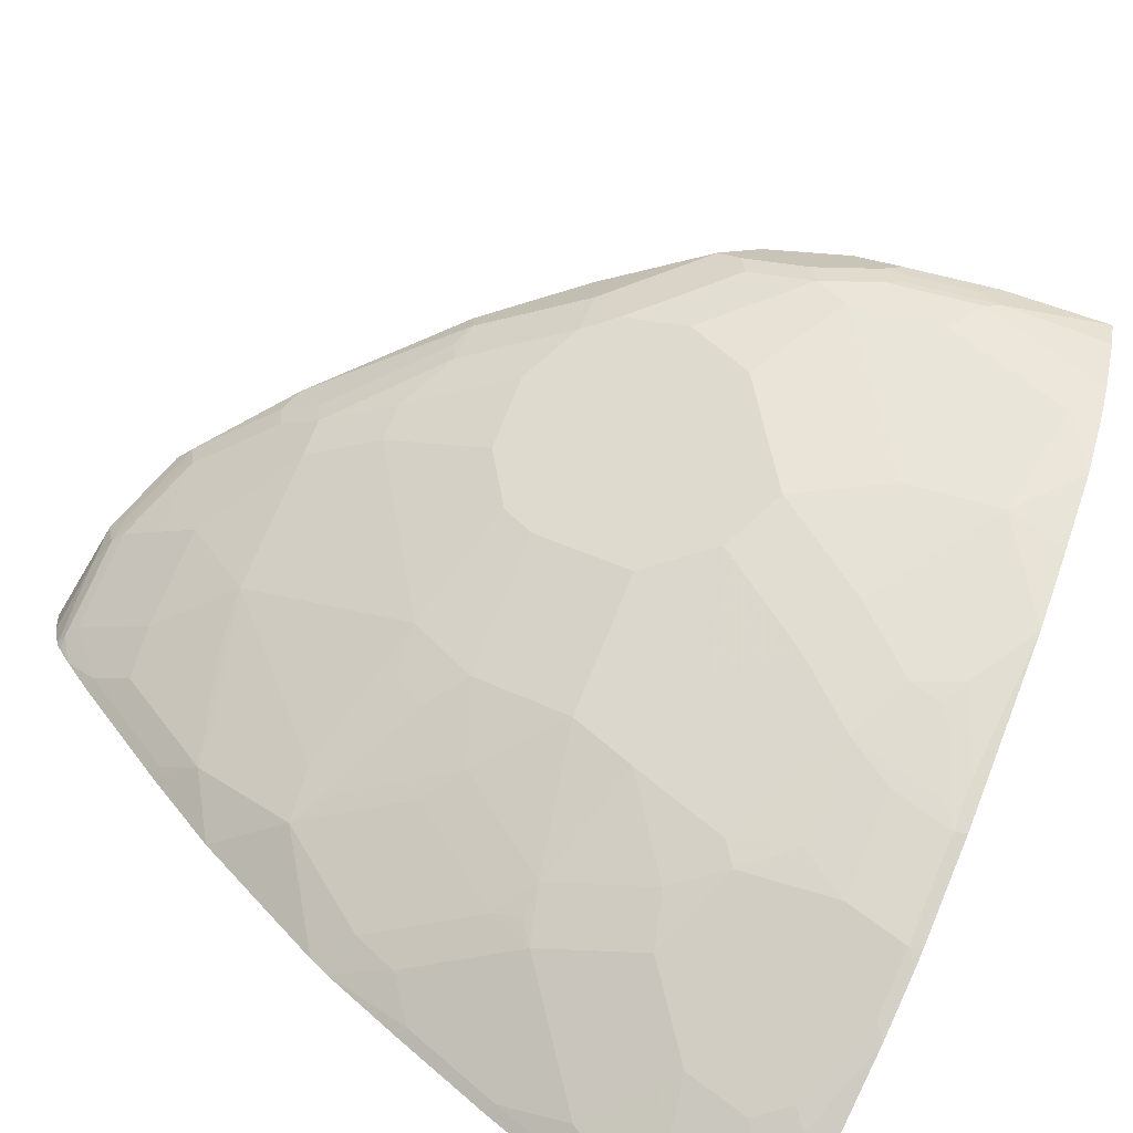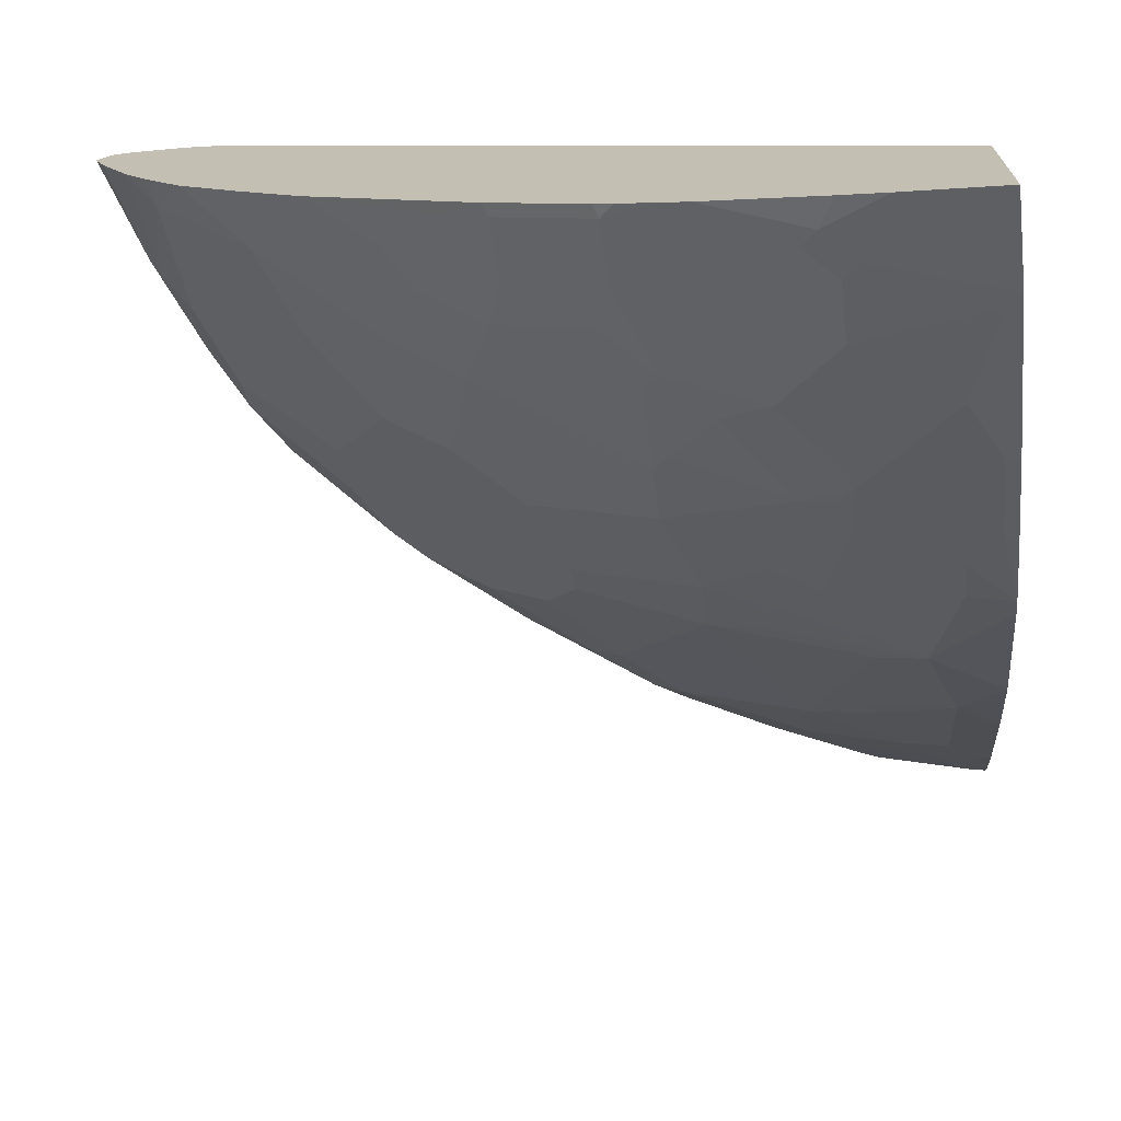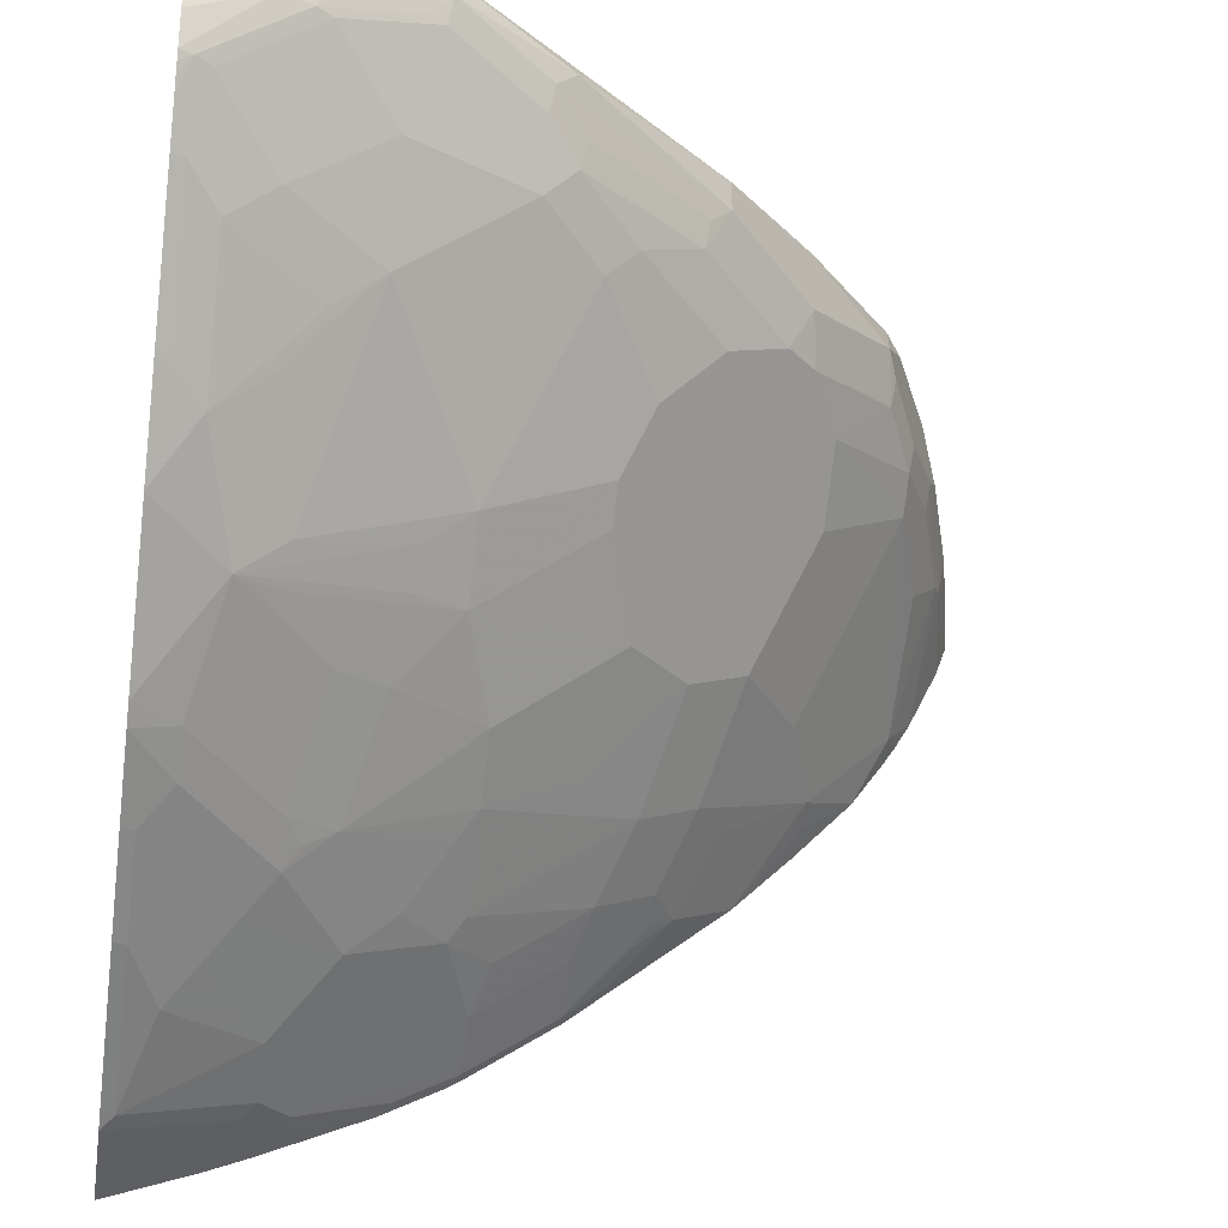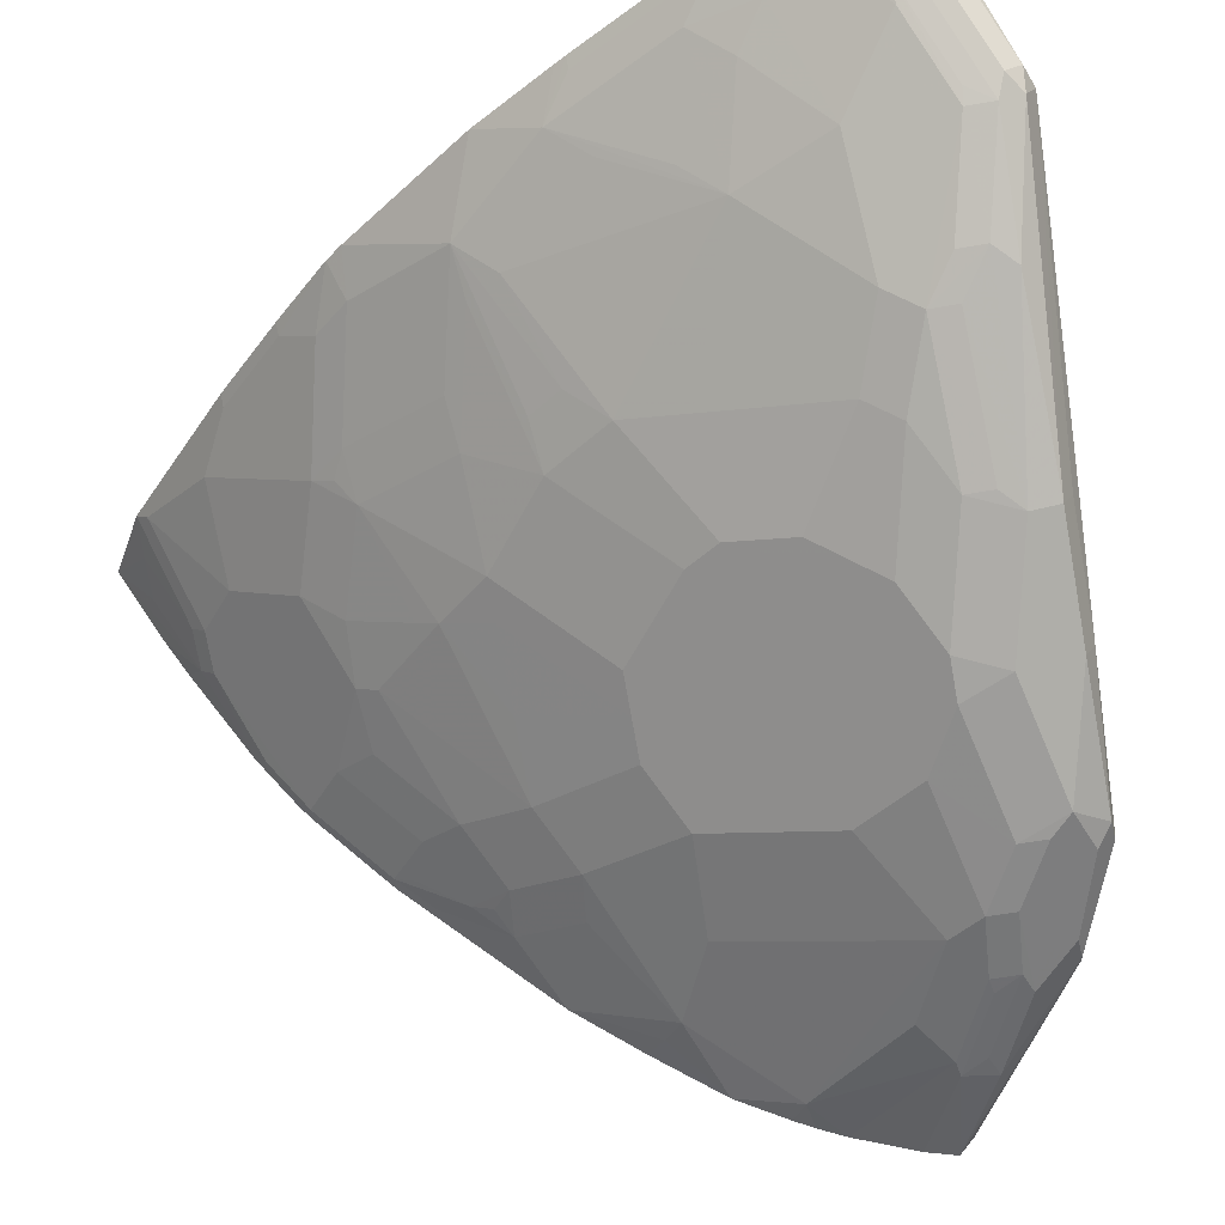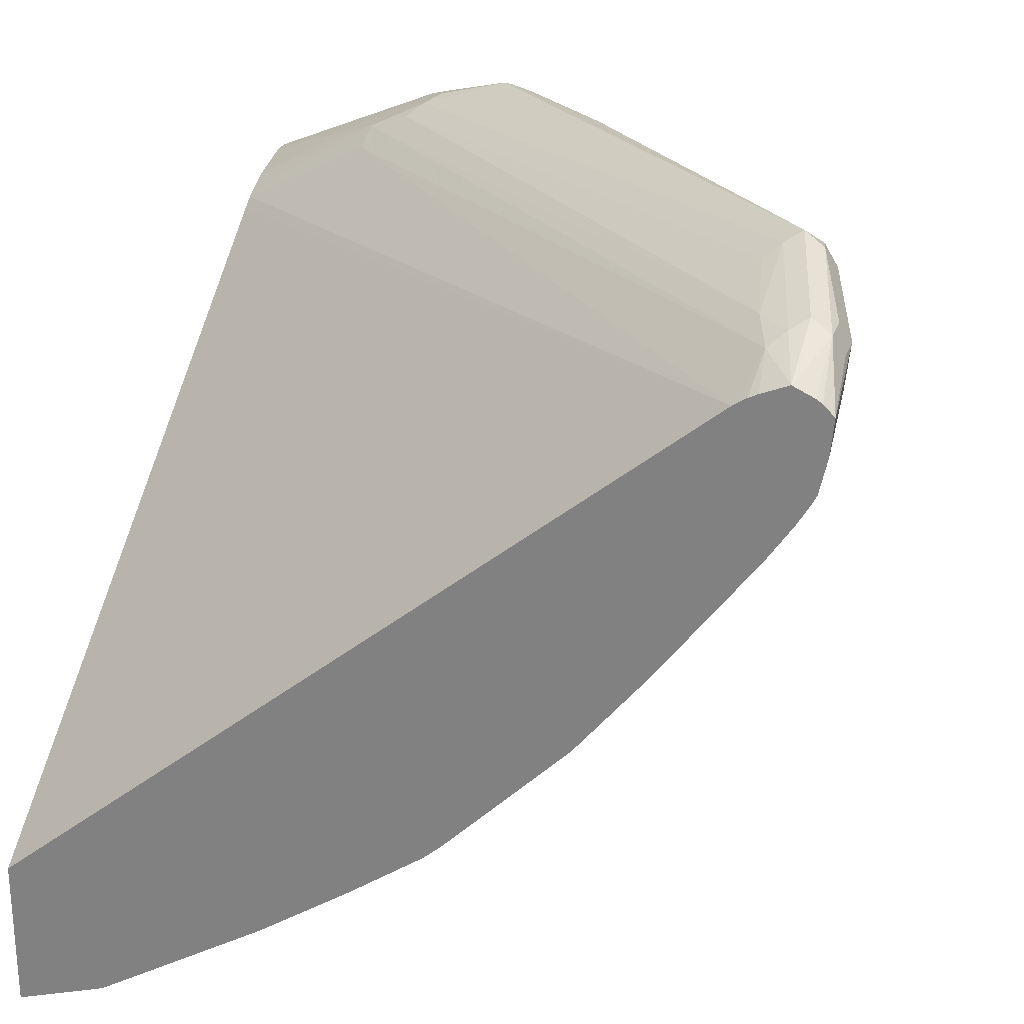
<metadata>
{"format":"obj","ext":"obj","renderer":"f3d","projection":"perspective","resolution":1024,"background":"white","views":[{"elev":-70.1,"azim":62.1,"up":"+Y"},{"elev":-70.7,"azim":-172.3,"up":"+Y"},{"elev":-30.0,"azim":-8.9,"up":"+Y"},{"elev":58.6,"azim":75.5,"up":"+Z"},{"elev":25.7,"azim":-73.2,"up":"+Y"}]}
</metadata>
<code>
v 0.2695 -0.2322 0.3691
v 0.3294 -0.2122 0.3691
v 0.3674 -0.1936 0.3873
v 0.3078 -0.2134 0.3873
v 0.288 -0.2134 0.4071
v 0.2695 -0.2125 0.4284
v 0.2695 -0.1329 0.3691
v 0.3575 -0.2017 0.3691
v 0.3773 -0.1861 0.3972
v 0.3476 -0.1936 0.4071
v 0.4287 -0.1725 0.3691
v 0.278 -0.206 0.4369
v 0.2695 -0.2057 0.4398
v 0.2695 0.2426 0.8228
v 0.7033 0.163 0.3691
v 0.3575 -0.1861 0.417
v 0.4369 -0.1663 0.3773
v 0.4766 -0.1465 0.3773
v 0.4568 -0.1465 0.3972
v 0.3972 -0.1465 0.4568
v 0.4452 -0.1643 0.3691
v 0.3575 -0.1663 0.4568
v 0.2979 -0.1663 0.4965
v 0.278 -0.1465 0.5362
v 0.2695 -0.1461 0.5391
v 0.2695 0.2482 0.8312
v 0.2979 0.2656 0.834
v 0.6851 0.2234 0.4667
v 0.7121 0.1688 0.3691
v 0.3773 -0.1465 0.4766
v 0.4684 -0.1526 0.3691
v 0.4794 -0.1461 0.3691
v 0.5362 -0.1067 0.3773
v 0.4766 -0.1266 0.417
v 0.4369 -0.1266 0.4568
v 0.3972 -0.1266 0.4965
v 0.3177 -0.1465 0.5163
v 0.3376 -0.1266 0.5362
v 0.278 -0.1067 0.5958
v 0.2695 -0.1063 0.5987
v 0.2695 0.251 0.8369
v 0.2695 0.2581 0.8539
v 0.3078 0.273 0.844
v 0.3277 0.273 0.8241
v 0.705 0.2333 0.4667
v 0.7177 0.1716 0.3691
v 0.5389 -0.1063 0.3691
v 0.5627 -0.08601 0.3773
v 0.5759 -0.06702 0.3972
v 0.5461 -0.09431 0.3873
v 0.5461 -0.06453 0.4468
v 0.5362 -0.08684 0.417
v 0.4866 -0.1042 0.4468
v 0.4568 -0.1067 0.4766
v 0.427 -0.1042 0.5064
v 0.3873 -0.08435 0.566
v 0.3575 -0.1067 0.5561
v 0.2979 -0.08684 0.6157
v 0.2695 -0.07242 0.6467
v 0.3112 0.2714 0.8672
v 0.3177 0.278 0.8539
v 0.2695 0.2519 0.8675
v 0.3873 0.2929 0.8241
v 0.3773 0.2854 0.8142
v 0.695 0.2457 0.4965
v 0.705 0.2532 0.5064
v 0.7707 0.187 0.3691
v 0.7249 0.2135 0.427
v 0.7348 0.1787 0.3691
v 0.6437 -0.02396 0.3691
v 0.6024 -0.04632 0.3972
v 0.5858 -0.05457 0.4071
v 0.5858 -0.04466 0.427
v 0.4667 -0.09431 0.4866
v 0.566 -0.02479 0.4866
v 0.4568 -0.06702 0.5362
v 0.4667 -0.05457 0.5461
v 0.4667 -0.02479 0.5859
v 0.4071 -0.02479 0.6255
v 0.3575 -0.08601 0.5826
v 0.3674 -0.09431 0.566
v 0.2979 -0.06619 0.6421
v 0.2695 -0.0624 0.6582
v 0.3177 0.2581 0.8738
v 0.331 0.2714 0.8672
v 0.3906 0.2912 0.8473
v 0.2695 0.2496 0.8711
v 0.2695 0.2426 0.8781
v 0.3972 0.2979 0.834
v 0.705 0.273 0.566
v 0.7149 0.2581 0.5163
v 0.7348 0.2052 0.4105
v 0.7822 0.187 0.3691
v 0.6835 0.01449 0.3691
v 0.6851 0.02487 0.3873
v 0.6851 0.03473 0.4071
v 0.6222 -0.006575 0.4369
v 0.6057 -0.004914 0.4667
v 0.5858 0.03473 0.5461
v 0.5263 -0.02479 0.5263
v 0.4866 -0.02479 0.566
v 0.5461 0.03473 0.5859
v 0.4469 0.01491 0.6454
v 0.3773 -0.02645 0.6421
v 0.3476 -0.004914 0.6851
v 0.3177 -0.006575 0.7017
v 0.2695 -0.02271 0.6979
v 0.3376 0.2581 0.8738
v 0.3972 0.278 0.8539
v 0.4071 0.2879 0.844
v 0.3177 0.2383 0.8738
v 0.2695 0.2195 0.8759
v 0.5825 0.2648 0.7215
v 0.5726 0.2747 0.7116
v 0.5924 0.2747 0.6917
v 0.6321 0.2747 0.652
v 0.7083 0.2714 0.5693
v 0.7447 0.2482 0.5015
v 0.7314 0.2548 0.5131
v 0.7348 0.2515 0.5031
v 0.7678 0.2118 0.4303
v 0.791 0.1754 0.3691
v 0.7232 0.05543 0.3691
v 0.6653 0.0546 0.4667
v 0.6454 0.03473 0.4667
v 0.7447 0.09429 0.3873
v 0.7249 0.1737 0.5263
v 0.6256 0.0546 0.5263
v 0.566 0.03473 0.566
v 0.5263 0.09429 0.6652
v 0.5263 0.07447 0.6454
v 0.4469 0.03473 0.6652
v 0.417 0.03307 0.6818
v 0.417 0.01325 0.6619
v 0.3476 0.01491 0.705
v 0.2979 0.05294 0.7612
v 0.2695 0.01703 0.7376
v 0.3376 0.2358 0.8688
v 0.3509 0.2515 0.8672
v 0.4105 0.2714 0.8473
v 0.4833 0.2648 0.801
v 0.2695 0.1972 0.871
v 0.6222 0.2648 0.6818
v 0.5825 0.2449 0.7215
v 0.6818 0.2449 0.6223
v 0.6421 0.2648 0.6619
v 0.705 0.2681 0.5859
v 0.7447 0.2482 0.5064
v 0.7695 0.1762 0.4369
v 0.7836 0.1552 0.3691
v 0.7745 0.1986 0.4369
v 0.7455 0.08646 0.3691
v 0.7497 0.09678 0.3773
v 0.7637 0.1154 0.3691
v 0.7645 0.1737 0.4468
v 0.7447 0.1539 0.4667
v 0.7249 0.1936 0.5461
v 0.6653 0.1737 0.6057
v 0.6653 0.134 0.566
v 0.6454 0.09429 0.5461
v 0.6256 0.09429 0.566
v 0.5858 0.09429 0.6057
v 0.5858 0.1737 0.6851
v 0.5461 0.134 0.6851
v 0.5064 0.1737 0.7447
v 0.4667 0.09429 0.705
v 0.4469 0.0546 0.6851
v 0.3277 0.07447 0.7645
v 0.3873 0.134 0.7844
v 0.3575 0.1125 0.7811
v 0.2979 0.1324 0.8208
v 0.278 0.07281 0.7811
v 0.2695 0.07421 0.784
v 0.2695 0.06705 0.7782
v 0.2695 0.02653 0.7453
v 0.3476 0.2333 0.8638
v 0.4071 0.2532 0.844
v 0.3972 0.2557 0.8489
v 0.278 0.1961 0.8688
v 0.288 0.1936 0.8638
v 0.47 0.2515 0.8076
v 0.2695 0.1914 0.8681
v 0.4899 0.2317 0.7877
v 0.5692 0.2317 0.7282
v 0.566 0.2135 0.7248
v 0.6421 0.225 0.6619
v 0.7017 0.2449 0.6024
v 0.7149 0.2581 0.5759
v 0.7414 0.2449 0.523
v 0.7678 0.1919 0.4502
v 0.7497 0.1961 0.4965
v 0.7546 0.2184 0.4965
v 0.7538 0.09886 0.3691
v 0.7447 0.1936 0.5064
v 0.748 0.2118 0.5097
v 0.7281 0.2118 0.5495
v 0.705 0.2135 0.5859
v 0.6454 0.1936 0.6454
v 0.6256 0.1936 0.6652
v 0.5263 0.1936 0.7447
v 0.4667 0.1936 0.7844
v 0.3277 0.1539 0.8241
v 0.3873 0.1936 0.8241
v 0.3078 0.1737 0.844
v 0.278 0.1522 0.8407
v 0.2695 0.1536 0.8436
v 0.3674 0.2135 0.844
v 0.4667 0.2333 0.8042
v 0.4866 0.2135 0.7844
v 0.2695 0.1853 0.8645
v 0.2695 0.1773 0.8596
v 0.7083 0.2317 0.5892
v 0.7215 0.225 0.5627
v 0.7414 0.225 0.523
v 0.7348 0.2184 0.5362
f 1 2 3
f 126 155 156
f 126 154 155
f 126 153 154
f 126 152 153
f 124 127 128
f 123 152 126
f 122 151 149
f 122 148 151
f 122 149 150
f 118 122 121
f 126 156 127
f 118 148 122
f 117 148 118
f 117 189 148
f 117 147 189
f 116 147 117
f 116 146 147
f 116 143 146
f 113 145 143
f 113 144 145
f 113 141 144
f 113 115 114
f 118 120 119
f 127 156 155
f 127 155 157
f 127 157 158
f 136 205 172
f 136 171 205
f 136 170 171
f 136 169 170
f 136 168 169
f 135 169 168
f 135 167 169
f 135 168 136
f 133 167 135
f 132 167 133
f 130 167 132
f 130 166 167
f 130 165 166
f 130 164 165
f 130 163 164
f 130 158 163
f 130 162 158
f 129 162 130
f 129 161 162
f 128 161 129
f 128 160 161
f 127 160 128
f 127 159 160
f 113 116 115
f 113 143 116
f 111 142 138
f 111 112 142
f 96 123 126
f 96 98 97
f 96 125 98
f 96 128 125
f 96 124 128
f 95 123 96
f 94 123 95
f 93 121 122
f 93 118 121
f 93 120 118
f 91 120 93
f 91 119 120
f 90 119 91
f 90 118 119
f 90 117 118
f 90 116 117
f 89 116 90
f 89 115 116
f 89 114 115
f 89 113 114
f 89 110 113
f 88 112 111
f 88 111 108
f 96 126 127
f 136 172 173
f 96 127 124
f 99 128 129
f 110 141 113
f 110 140 141
f 109 139 140
f 109 140 110
f 108 139 109
f 108 138 139
f 108 111 138
f 106 137 107
f 106 136 137
f 106 135 136
f 106 133 135
f 106 134 133
f 103 106 105
f 103 134 106
f 103 133 134
f 103 132 133
f 103 130 132
f 103 131 130
f 102 131 103
f 102 130 131
f 102 129 130
f 100 129 101
f 99 129 100
f 98 125 128
f 86 110 89
f 136 173 174
f 136 175 137
f 181 208 209
f 179 205 180
f 179 211 205
f 179 210 211
f 179 182 210
f 177 209 208
f 177 201 209
f 177 207 201
f 177 208 181
f 176 207 177
f 181 209 183
f 176 204 207
f 172 206 173
f 172 205 206
f 171 180 205
f 171 204 180
f 171 202 204
f 169 203 202
f 169 201 203
f 169 171 170
f 169 202 171
f 166 169 167
f 176 180 204
f 183 209 184
f 184 209 185
f 185 209 200
f 205 211 206
f 203 207 204
f 202 203 204
f 201 207 203
f 196 215 213
f 192 196 195
f 192 215 196
f 192 213 215
f 192 214 213
f 191 195 194
f 190 195 191
f 190 192 195
f 189 214 192
f 187 214 189
f 187 213 214
f 187 196 213
f 187 212 196
f 187 197 212
f 187 189 188
f 186 197 187
f 186 198 197
f 186 199 198
f 185 200 199
f 165 169 166
f 165 201 169
f 165 209 201
f 165 200 209
f 147 187 188
f 146 187 147
f 145 186 187
f 144 186 145
f 144 199 186
f 144 185 199
f 144 184 185
f 144 183 184
f 144 181 183
f 143 187 146
f 143 145 187
f 142 182 179
f 141 181 144
f 140 181 141
f 140 177 181
f 140 178 177
f 138 180 176
f 138 179 180
f 138 142 179
f 138 140 139
f 138 178 140
f 138 177 178
f 138 176 177
f 147 188 189
f 136 174 175
f 148 189 151
f 149 154 150
f 163 200 165
f 163 199 200
f 163 198 199
f 163 165 164
f 158 198 163
f 158 197 198
f 158 160 159
f 158 161 160
f 158 162 161
f 157 197 158
f 157 212 197
f 157 196 212
f 157 195 196
f 157 194 195
f 155 194 157
f 153 193 154
f 152 193 153
f 151 192 190
f 151 189 192
f 149 194 155
f 149 191 194
f 149 190 191
f 149 151 190
f 149 155 154
f 86 109 110
f 127 158 159
f 85 109 86
f 14 28 29
f 14 27 28
f 14 26 27
f 12 25 13
f 12 24 25
f 12 23 24
f 12 22 23
f 12 16 22
f 11 18 17
f 11 21 18
f 14 29 15
f 10 16 12
f 9 20 30
f 9 19 20
f 9 18 19
f 9 17 18
f 9 11 17
f 7 14 15
f 6 10 12
f 6 12 13
f 5 10 6
f 3 11 9
f 9 30 16
f 16 30 22
f 18 21 31
f 18 31 32
f 27 41 42
f 27 45 28
f 27 44 45
f 27 43 44
f 27 42 43
f 26 41 27
f 24 40 25
f 24 39 40
f 24 38 39
f 24 37 38
f 23 37 24
f 22 37 23
f 22 30 37
f 20 36 30
f 20 35 36
f 19 35 20
f 18 35 19
f 18 54 35
f 18 34 54
f 18 52 34
f 18 33 52
f 18 47 33
f 18 32 47
f 3 8 11
f 3 5 4
f 3 10 5
f 3 16 10
f 1 62 42
f 1 87 62
f 1 88 87
f 1 112 88
f 1 142 112
f 1 182 142
f 1 210 182
f 1 211 210
f 1 206 211
f 1 173 206
f 1 174 173
f 1 175 174
f 1 137 175
f 1 107 137
f 1 83 107
f 1 59 83
f 1 40 59
f 1 25 40
f 1 13 25
f 1 6 13
f 1 5 6
f 1 4 5
f 1 3 4
f 85 108 109
f 28 45 29
f 1 41 26
f 1 14 7
f 3 9 16
f 2 8 3
f 1 8 2
f 1 11 8
f 1 21 11
f 1 31 21
f 1 32 31
f 1 47 32
f 1 70 47
f 1 94 70
f 1 123 94
f 1 152 123
f 1 193 152
f 1 154 193
f 1 150 154
f 1 122 150
f 1 93 122
f 1 67 93
f 1 69 67
f 1 46 69
f 1 29 46
f 1 15 29
f 1 7 15
f 1 26 14
f 29 45 46
f 1 42 41
f 30 38 37
f 68 92 69
f 67 69 92
f 67 91 93
f 67 92 68
f 66 91 67
f 66 90 91
f 63 65 64
f 63 66 65
f 63 90 66
f 63 89 90
f 60 88 84
f 60 87 88
f 60 62 87
f 60 89 61
f 60 86 89
f 60 85 86
f 60 108 85
f 60 84 108
f 59 82 83
f 58 82 59
f 58 80 82
f 57 80 58
f 57 81 80
f 70 94 95
f 56 81 57
f 70 95 96
f 70 97 71
f 30 36 38
f 84 88 108
f 83 106 107
f 82 106 83
f 80 106 82
f 80 104 106
f 79 106 104
f 79 105 106
f 79 103 105
f 78 103 79
f 78 102 103
f 78 129 102
f 78 101 129
f 77 100 101
f 75 100 77
f 75 99 100
f 75 128 99
f 75 98 128
f 74 77 76
f 74 75 77
f 71 98 73
f 71 97 98
f 71 73 72
f 70 96 97
f 56 80 81
f 77 101 78
f 56 79 104
f 43 61 89
f 42 62 60
f 42 61 43
f 42 60 61
f 39 59 40
f 39 58 59
f 38 58 39
f 38 57 58
f 36 57 38
f 36 56 57
f 43 89 63
f 36 55 56
f 35 54 36
f 34 51 53
f 34 53 54
f 33 51 52
f 33 50 51
f 33 49 50
f 33 71 49
f 33 48 71
f 56 104 80
f 33 47 48
f 36 54 55
f 43 63 44
f 34 52 51
f 44 64 65
f 56 77 78
f 44 63 64
f 56 78 79
f 56 76 77
f 55 76 56
f 55 74 76
f 53 74 54
f 51 75 74
f 51 98 75
f 51 73 98
f 51 74 53
f 50 73 51
f 54 74 55
f 45 67 68
f 49 72 73
f 49 71 72
f 48 70 71
f 47 70 48
f 45 69 46
f 45 65 66
f 45 68 69
f 44 65 45
f 45 66 67
f 49 73 50

</code>
